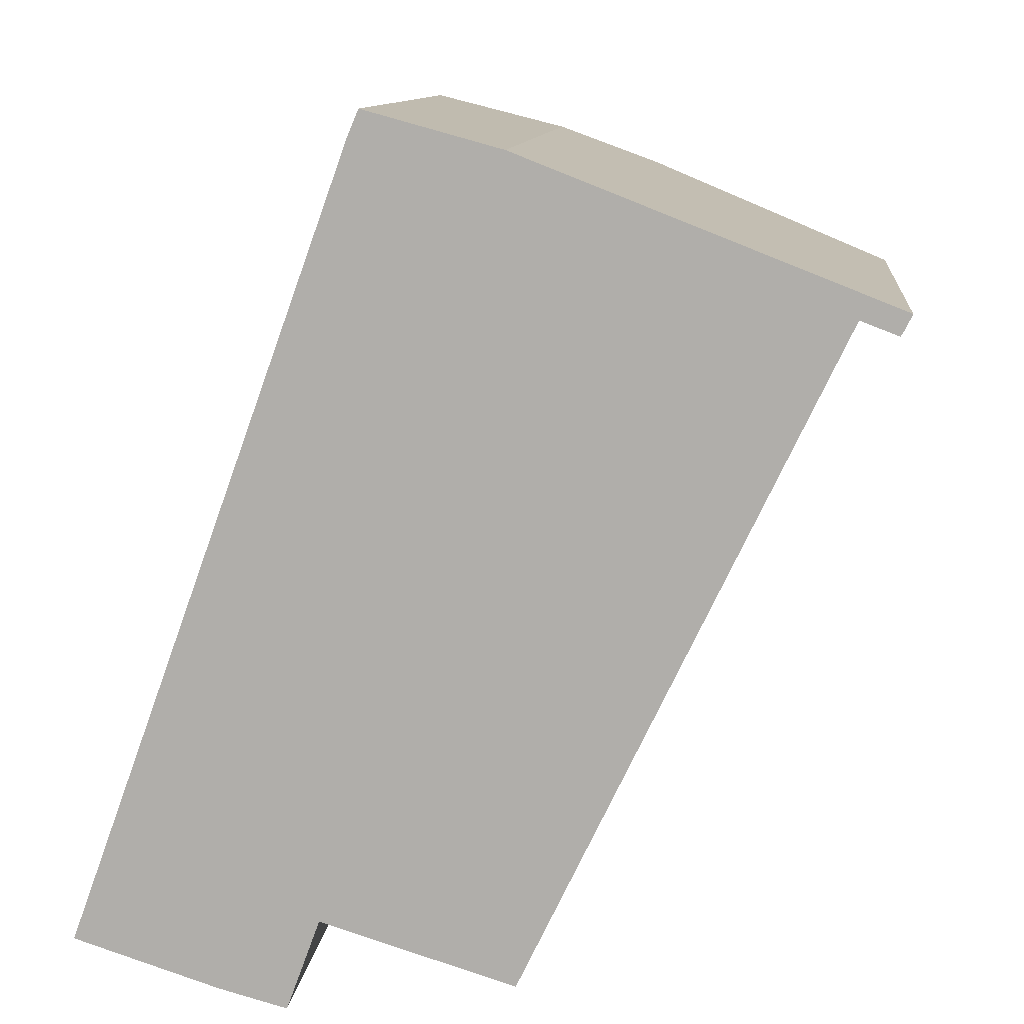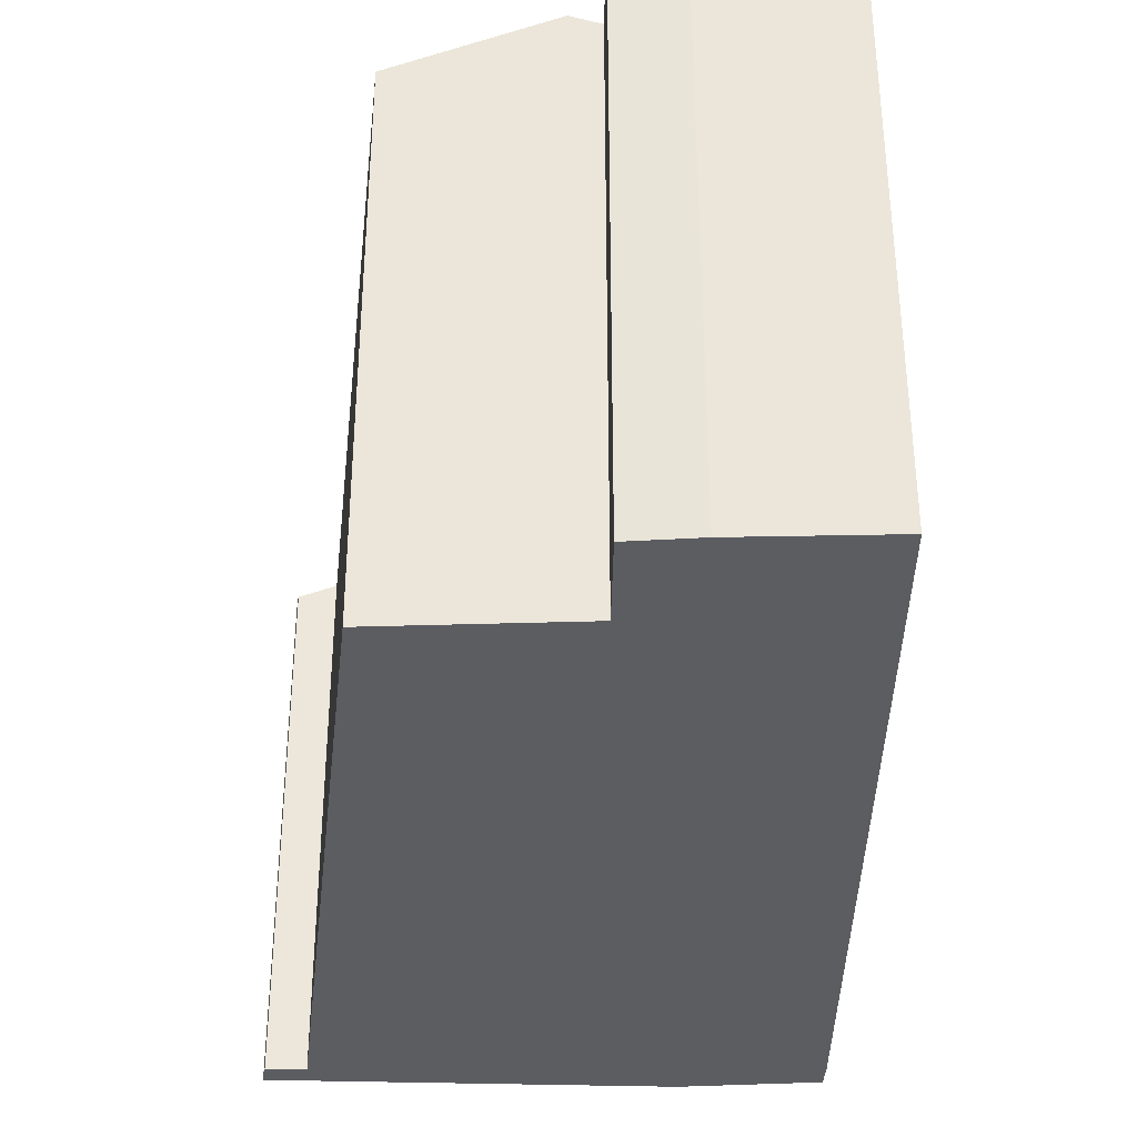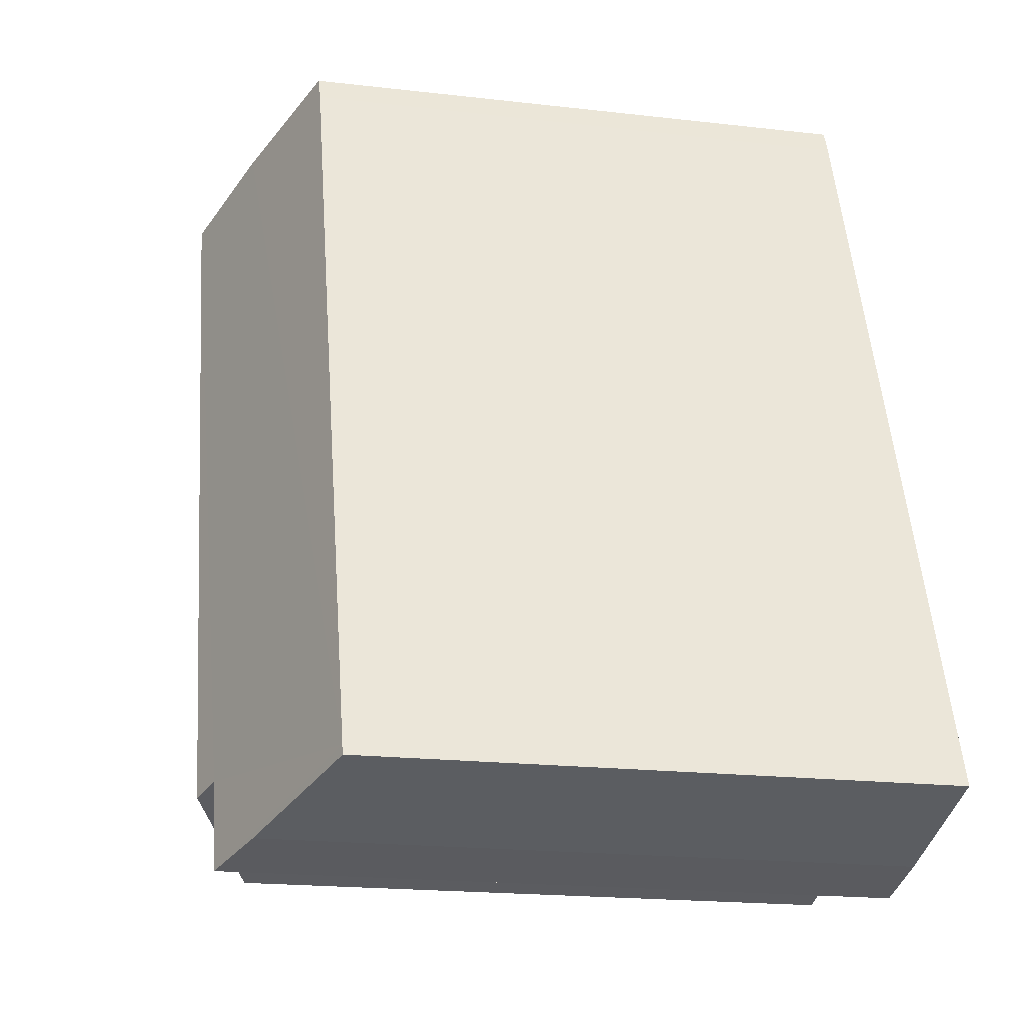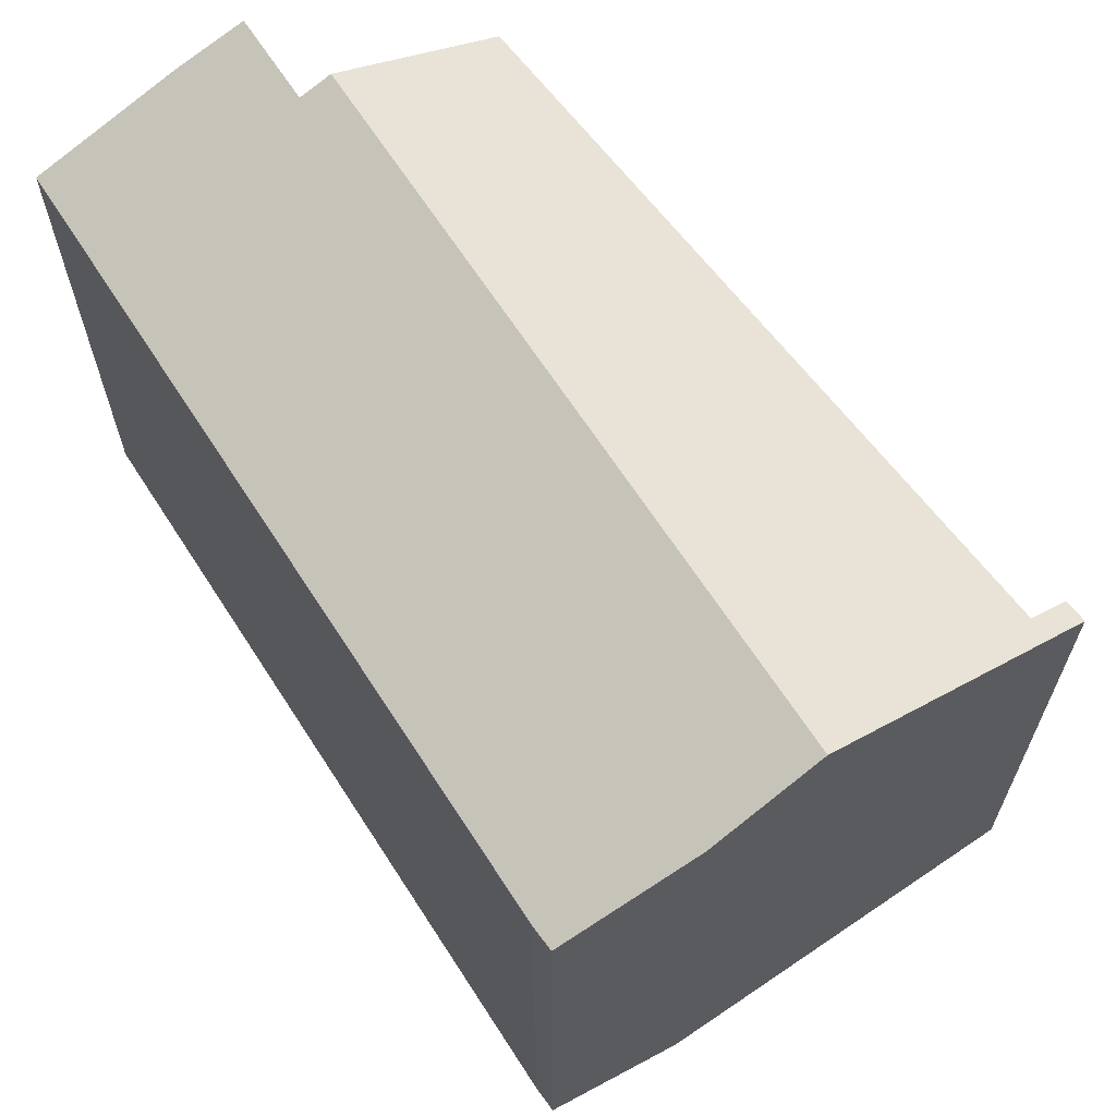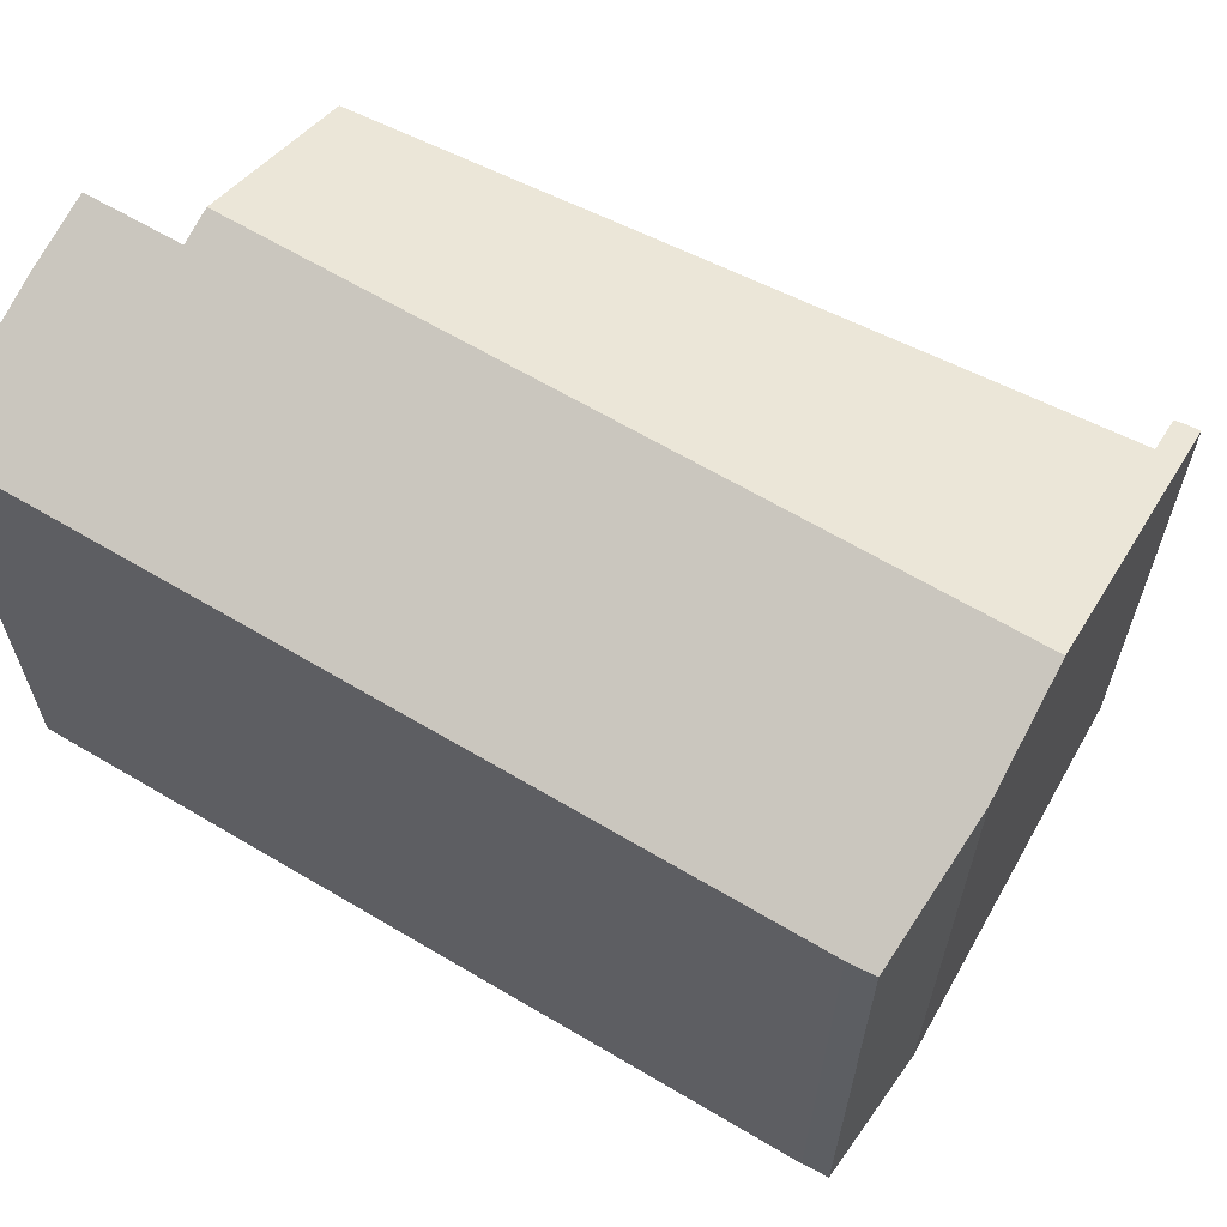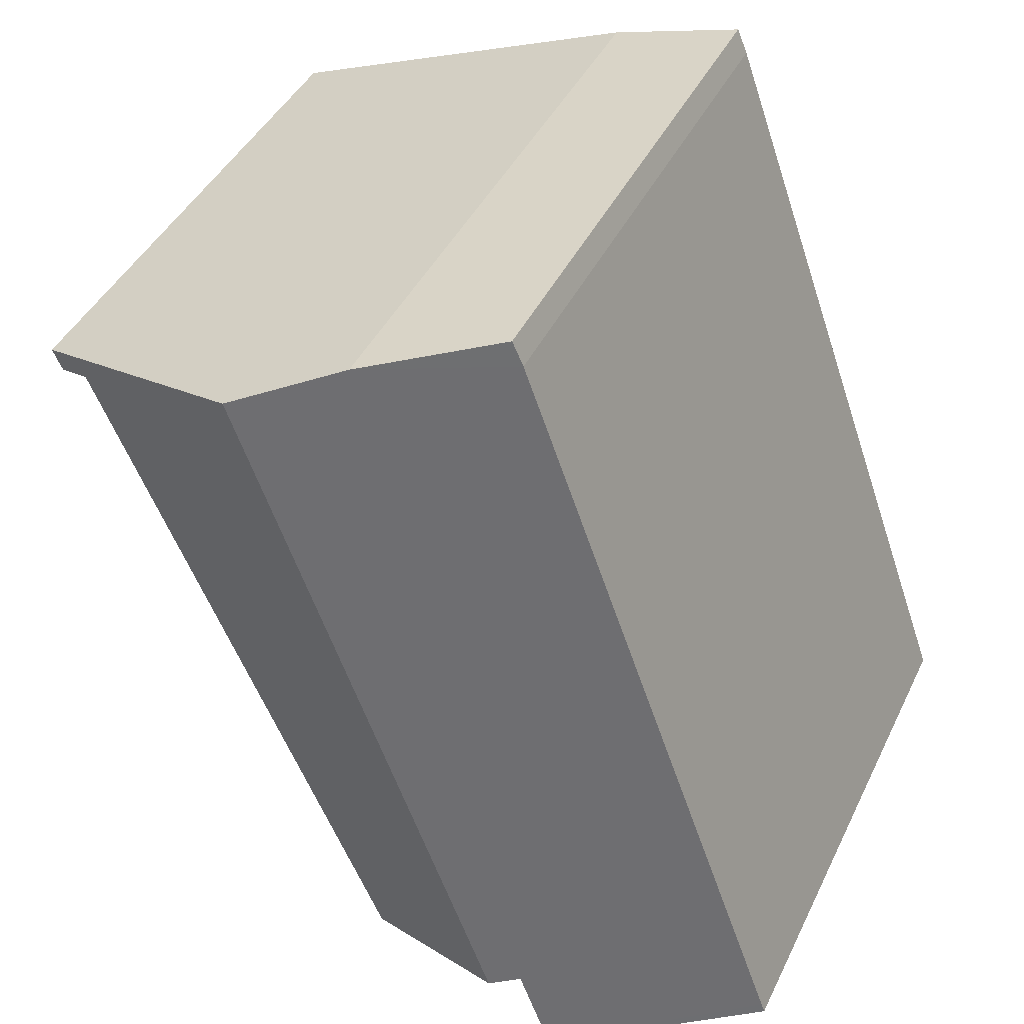
<metadata>
{"format":"obj","ext":"obj","renderer":"f3d","projection":"perspective","resolution":1024,"background":"white","views":[{"elev":10.9,"azim":5.9,"up":"+Z"},{"elev":-37.1,"azim":-160.7,"up":"+Y"},{"elev":-19.1,"azim":-102.4,"up":"+Z"},{"elev":66.1,"azim":-13.0,"up":"+Y"},{"elev":64.9,"azim":-39.3,"up":"+Y"},{"elev":42.2,"azim":-155.8,"up":"+Z"}]}
</metadata>
<code>
v  13.12 16.39 17.89
v  10.73 14.79 -0.795
v  6.777 16.39 0.418
v  11.39 14.73 0.583
v  18.41 14.11 15.2
v  19.05 13.93 15.57
v  18.85 13.93 15.03
v  19.33 13.73 14.85
v  19.44 13.71 15.04
v  19.59 13.7 15.36
v  6.012 16.08 0.652
v  10.49 15.3 18.92
v  6.931 13.96 19.2
v  7.195 13.98 19.82
v  0.088 13.98 0.244
v  5.195 16.08 -1.58
v  0 13.98 8.56e-16
v  3.135 15.26 -1.008
v  3.527 15.41 -1.134
v  5.049 16.02 -1.541
v  5.195 9.675e-17 -1.58
v  3.527 6.944e-17 -1.134
v  5.049 9.436e-17 -1.541
v  0 0 0
v  3.135 6.172e-17 -1.008
v  18.41 -9.305e-16 15.2
v  19.33 -9.09e-16 14.85
v  18.85 -9.201e-16 15.03
v  10.73 4.868e-17 -0.795
v  6.012 -3.992e-17 0.652
v  6.777 -2.56e-17 0.418
v  6.931 -1.176e-15 19.2
v  0.088 -1.494e-17 0.244
v  7.195 -1.214e-15 19.82
v  10.49 -1.158e-15 18.92
v  13.12 -1.095e-15 17.89
v  19.59 -9.403e-16 15.36
v  19.05 -9.534e-16 15.57
v  19.44 -9.21e-16 15.04
v  11.39 -3.57e-17 0.583
g defaultobject
f 1 2 3
f 2 1 4
f 4 1 5
f 5 1 6
f 5 6 7
f 7 6 8
f 8 6 9
f 9 6 10
f 3 11 1
f 12 13 14
f 13 12 15
f 15 12 1
f 15 1 11
f 15 11 16
f 15 16 17
f 17 16 18
f 18 16 19
f 19 16 20
f 21 20 16
f 20 21 19
f 19 21 22
f 22 21 23
f 22 18 19
f 18 22 17
f 17 22 24
f 24 22 25
f 7 26 5
f 26 7 8
f 26 8 27
f 26 27 28
f 2 11 3
f 11 2 29
f 11 29 30
f 30 29 31
f 24 15 17
f 15 24 13
f 13 24 32
f 32 24 33
f 34 13 32
f 34 14 13
f 14 35 12
f 35 14 34
f 35 1 12
f 1 35 6
f 6 35 10
f 10 35 36
f 10 36 37
f 37 36 38
f 10 39 9
f 39 10 37
f 9 27 8
f 27 9 39
f 26 4 5
f 4 26 40
f 4 40 2
f 2 40 29
f 30 16 11
f 16 30 21
f 40 31 29
f 31 40 30
f 39 28 27
f 28 39 26
f 26 39 37
f 30 23 21
f 23 30 22
f 22 30 25
f 25 30 24
f 24 30 33
f 33 30 32
f 32 30 40
f 32 40 26
f 32 26 37
f 32 37 38
f 32 38 36
f 32 36 35
f 32 35 34

</code>
